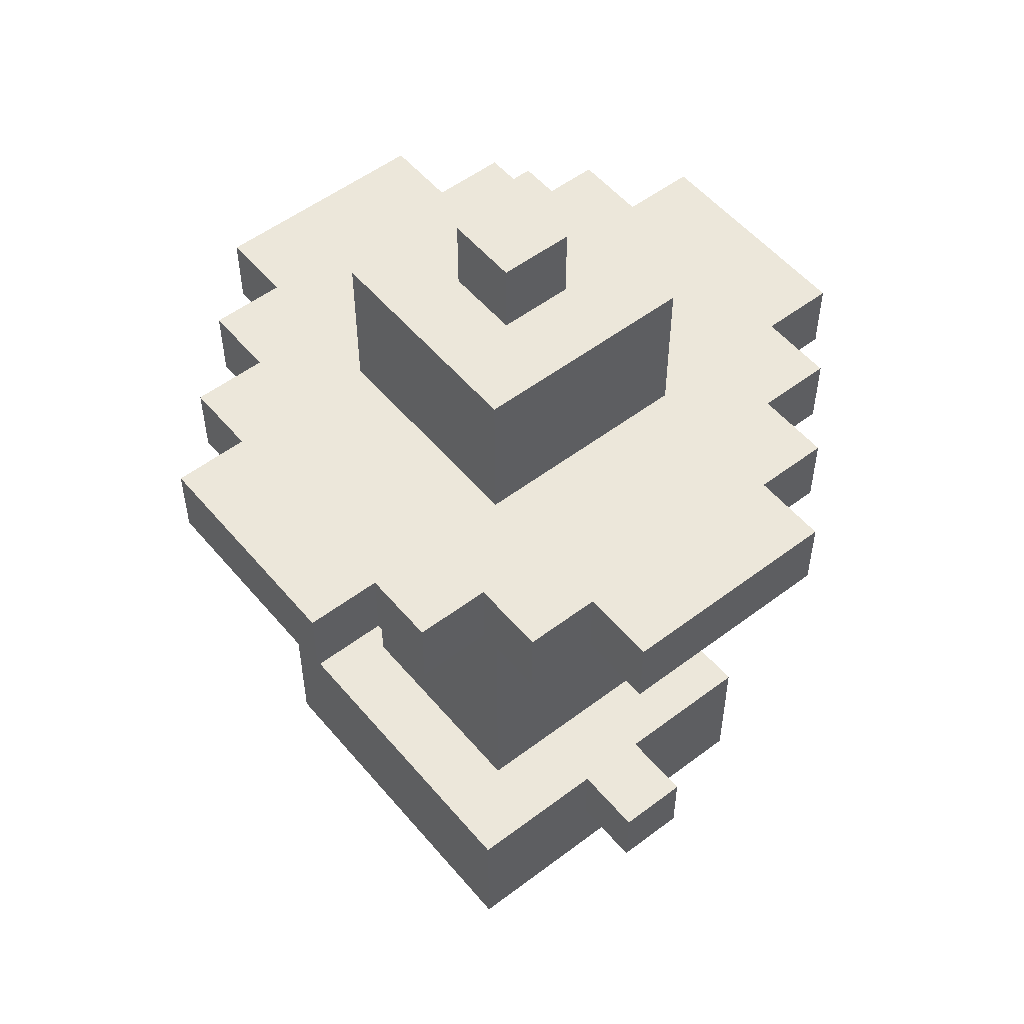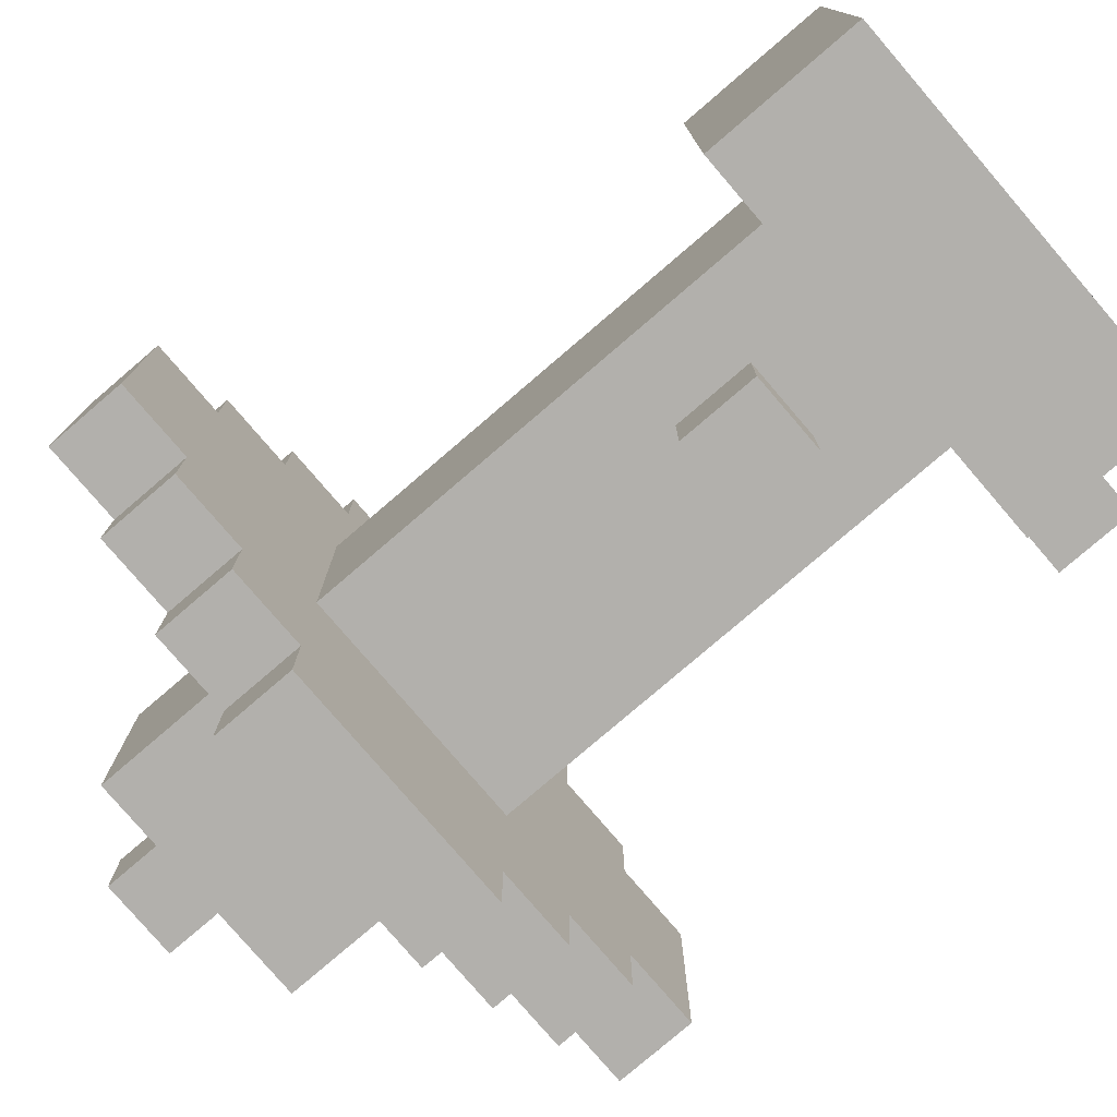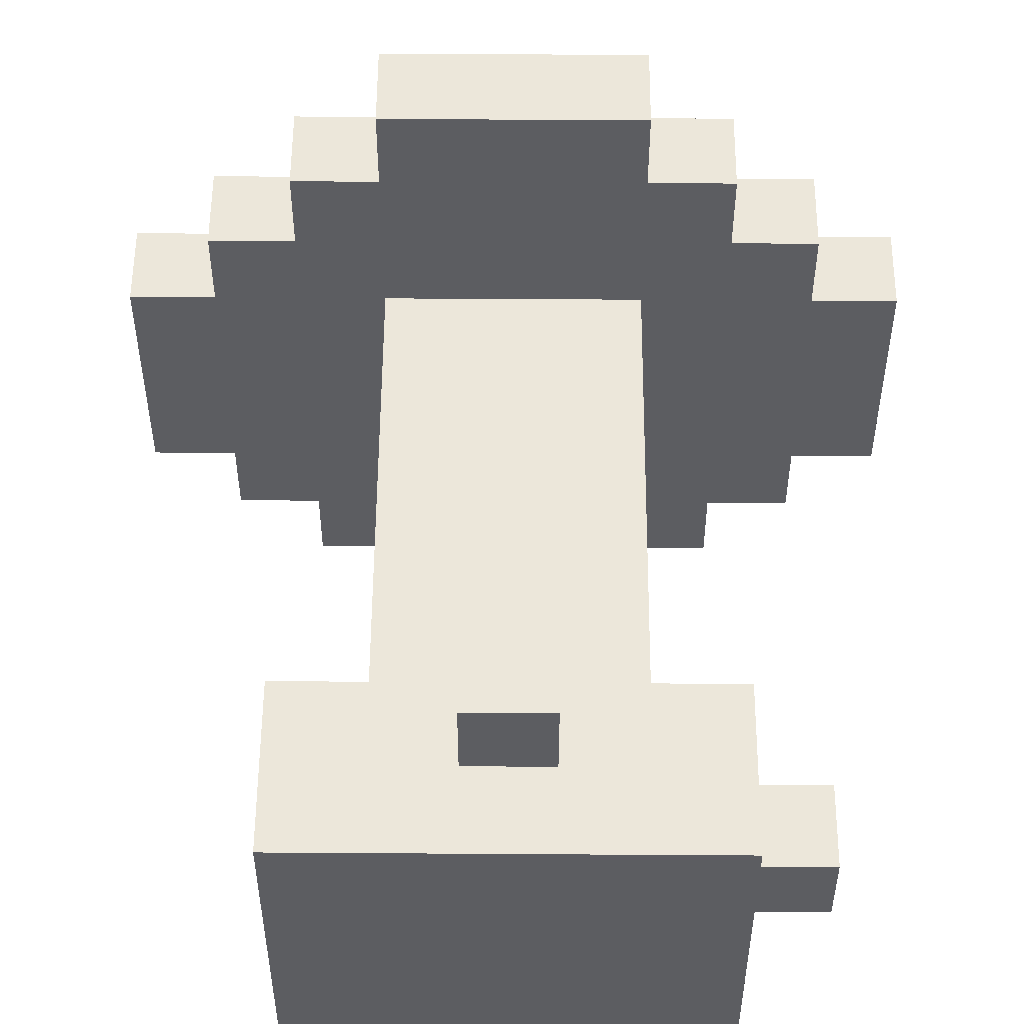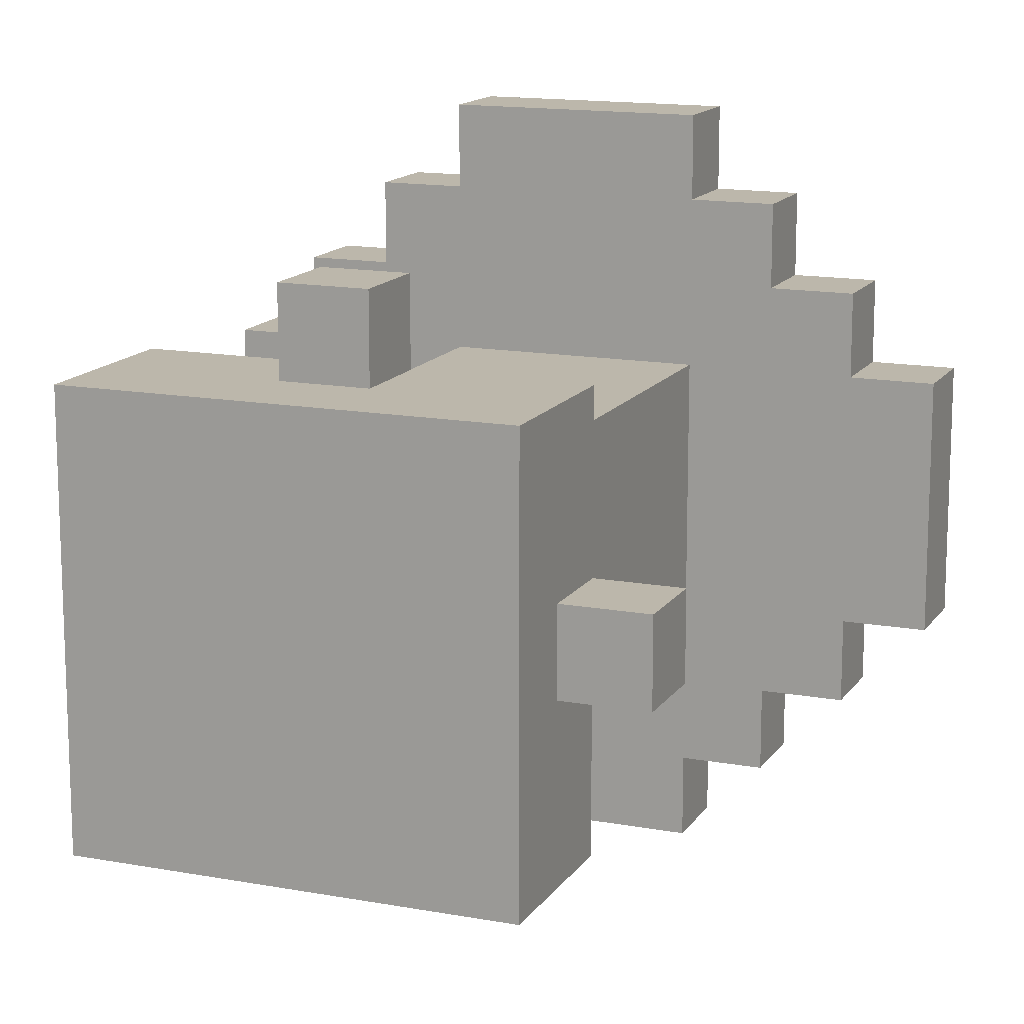
<metadata>
{"format":"obj","ext":"obj","renderer":"f3d","projection":"perspective","resolution":1024,"background":"white","views":[{"elev":53.4,"azim":-39.0,"up":"+Y"},{"elev":-78.7,"azim":-49.4,"up":"+Z"},{"elev":53.7,"azim":0.4,"up":"+Z"},{"elev":14.4,"azim":22.0,"up":"+Z"}]}
</metadata>
<code>
o flood_light
v 0.1172 0.04688 -0.1641
v 0.1328 0.04688 -0.1641
v 0.1328 0.04688 -0.1484
v 0.1172 0.0625 -0.1484
v 0.1328 0.0625 -0.1484
v 0.1328 0.0625 -0.1641
v 0.1172 0.0625 -0.1484
v 0.1172 0.0625 -0.1641
v 0.1172 0.04688 -0.1641
v 0.1172 0.0625 -0.1641
v 0.1328 0.0625 -0.1641
v 0.1328 0.04688 -0.1641
v 0.1328 0.0625 -0.1641
v 0.1328 0.0625 -0.1484
v 0.1328 0.04688 -0.1484
v 0.1328 0.01562 -0.07031
v 0.1172 0.01562 -0.07031
v 0.1172 0.01562 -0.08594
v 0.1328 0.03125 -0.08594
v 0.1172 0.03125 -0.08594
v 0.1172 0.03125 -0.07031
v 0.1328 0.03125 -0.08594
v 0.1328 0.03125 -0.07031
v 0.1328 0.01562 -0.07031
v 0.1328 0.03125 -0.07031
v 0.1172 0.03125 -0.07031
v 0.1172 0.01562 -0.07031
v 0.1172 0.03125 -0.07031
v 0.1172 0.03125 -0.08594
v 0.1172 0.01562 -0.08594
v 0.1797 0.01562 -0.1328
v 0.1797 0.01562 -0.1172
v 0.1641 0.01562 -0.1172
v 0.1641 0.03125 -0.1328
v 0.1641 0.03125 -0.1172
v 0.1797 0.03125 -0.1172
v 0.1641 0.03125 -0.1328
v 0.1797 0.03125 -0.1328
v 0.1797 0.01562 -0.1328
v 0.1797 0.03125 -0.1328
v 0.1797 0.03125 -0.1172
v 0.1797 0.01562 -0.1172
v 0.1797 0.03125 -0.1172
v 0.1641 0.03125 -0.1172
v 0.1641 0.01562 -0.1172
v 0.1172 0.07812 -0.1328
v 0.1328 0.07812 -0.1328
v 0.1328 0.0625 -0.1328
v 0.1172 0.0625 -0.1172
v 0.1328 0.0625 -0.1172
v 0.1328 0.07812 -0.1172
v 0.1172 0.0625 -0.1172
v 0.1172 0.07812 -0.1172
v 0.1172 0.07812 -0.1328
v 0.1172 0.07812 -0.1172
v 0.1328 0.07812 -0.1172
v 0.1328 0.07812 -0.1328
v 0.1328 0.07812 -0.1172
v 0.1328 0.0625 -0.1172
v 0.1328 0.0625 -0.1328
v 0.08594 0.03125 -0.08594
v 0.08594 0 -0.08594
v 0.1641 0 -0.08594
v 0.1172 0.0625 -0.1172
v 0.1016 0.0625 -0.1016
v 0.1484 0.0625 -0.1016
v 0.08594 0.03125 -0.1641
v 0.08594 0 -0.1641
v 0.08594 0 -0.08594
v 0.1641 0.03125 -0.1641
v 0.08594 0.03125 -0.1641
v 0.1016 0.03125 -0.1484
v 0.1641 0.03125 -0.08594
v 0.1641 0 -0.08594
v 0.1641 0 -0.1641
v 0.1484 0.03125 -0.1484
v 0.1484 0.0625 -0.1484
v 0.1484 0.0625 -0.1016
v 0.1016 0.03125 -0.1016
v 0.1016 0.0625 -0.1016
v 0.1016 0.0625 -0.1484
v 0.1016 0.1406 -0.1484
v 0.08594 0.1406 -0.1641
v 0.08594 0.1406 -0.08594
v 0.1484 0.1406 -0.1484
v 0.1484 0.1719 -0.1484
v 0.1484 0.1719 -0.1016
v 0.1641 0.03125 -0.1641
v 0.1641 0 -0.1641
v 0.08594 0 -0.1641
v 0.1328 0.0625 -0.1328
v 0.1484 0.0625 -0.1484
v 0.1016 0.0625 -0.1484
v 0.1016 0.03125 -0.1484
v 0.1016 0.0625 -0.1484
v 0.1484 0.0625 -0.1484
v 0.1484 0.03125 -0.1016
v 0.1484 0.0625 -0.1016
v 0.1016 0.0625 -0.1016
v 0.1484 0.1406 -0.1016
v 0.1484 0.1719 -0.1016
v 0.1016 0.1719 -0.1016
v 0.1328 0.1719 -0.1172
v 0.1172 0.1719 -0.1172
v 0.1016 0.1719 -0.1016
v 0.1172 0.1719 -0.1172
v 0.1172 0.1875 -0.1172
v 0.1172 0.1875 -0.1328
v 0.1328 0.1875 -0.1328
v 0.1172 0.1875 -0.1328
v 0.1172 0.1875 -0.1172
v 0.1328 0.1719 -0.1328
v 0.1328 0.1875 -0.1328
v 0.1328 0.1875 -0.1172
v 0.1172 0.1719 -0.1328
v 0.1172 0.1875 -0.1328
v 0.1328 0.1875 -0.1328
v 0.1328 0.1719 -0.1172
v 0.1328 0.1875 -0.1172
v 0.1172 0.1875 -0.1172
v 0.1797 0.125 -0.1484
v 0.1953 0.125 -0.1484
v 0.1953 0.125 -0.1016
v 0.08594 0.125 -0.08594
v 0.07031 0.125 -0.1016
v 0.07031 0.125 -0.1484
v 0.1016 0.1406 -0.07031
v 0.08594 0.1406 -0.07031
v 0.1016 0.125 -0.1953
v 0.1016 0.1406 -0.1953
v 0.1484 0.1406 -0.1953
v 0.07031 0.1406 -0.1641
v 0.08594 0.1406 -0.1641
v 0.08594 0.125 -0.1641
v 0.08594 0.1406 -0.1797
v 0.08594 0.125 -0.1797
v 0.08594 0.125 -0.1641
v 0.07031 0.125 -0.08594
v 0.08594 0.125 -0.08594
v 0.08594 0.1406 -0.08594
v 0.1797 0.1406 -0.1016
v 0.1797 0.1406 -0.08594
v 0.1797 0.125 -0.08594
v 0.1797 0.1406 -0.1016
v 0.1641 0.1406 -0.08594
v 0.1797 0.1406 -0.08594
v 0.1484 0.1406 -0.07031
v 0.07031 0.125 -0.1016
v 0.07031 0.125 -0.08594
v 0.07031 0.1406 -0.08594
v 0.07031 0.1406 -0.1484
v 0.07031 0.1406 -0.1641
v 0.07031 0.125 -0.1641
v 0.07031 0.1406 -0.1484
v 0.07031 0.1406 -0.1641
v 0.1797 0.125 -0.1484
v 0.1797 0.125 -0.1641
v 0.1797 0.1406 -0.1641
v 0.08594 0.125 -0.07031
v 0.08594 0.1406 -0.07031
v 0.08594 0.1406 -0.08594
v 0.1641 0.125 -0.07031
v 0.1641 0.125 -0.08594
v 0.1641 0.1406 -0.08594
v 0.1641 0.125 -0.08594
v 0.1641 0.125 -0.1641
v 0.1484 0.1719 -0.1484
v 0.1328 0.1719 -0.1328
v 0.1484 0.125 -0.07031
v 0.1641 0.125 -0.07031
v 0.1641 0.1406 -0.07031
v 0.1484 0.1406 -0.1797
v 0.1641 0.1406 -0.1797
v 0.1641 0.125 -0.1797
v 0.1797 0.125 -0.1016
v 0.1797 0.125 -0.08594
v 0.1016 0.1406 -0.07031
v 0.08594 0.1406 -0.07031
v 0.08594 0.125 -0.07031
v 0.1797 0.1406 -0.08594
v 0.1641 0.1406 -0.08594
v 0.1641 0.125 -0.08594
v 0.1016 0.1406 -0.1484
v 0.1016 0.1719 -0.1484
v 0.1484 0.1719 -0.1484
v 0.1016 0.1406 -0.1016
v 0.05469 0.125 -0.1016
v 0.05469 0.125 -0.1484
v 0.1016 0.125 -0.1797
v 0.08594 0.125 -0.1797
v 0.08594 0.1406 -0.1797
v 0.1641 0.125 -0.1641
v 0.1641 0.1406 -0.1641
v 0.1797 0.1406 -0.1641
v 0.1641 0.1406 -0.1641
v 0.1641 0.125 -0.1641
v 0.1641 0.125 -0.1797
v 0.1953 0.1406 -0.1016
v 0.1953 0.1406 -0.1484
v 0.1484 0.125 -0.05469
v 0.1484 0.1406 -0.05469
v 0.1016 0.1406 -0.05469
v 0.1016 0.125 -0.07031
v 0.1016 0.125 -0.05469
v 0.1016 0.1406 -0.05469
v 0.1484 0.1406 -0.07031
v 0.1484 0.1406 -0.05469
v 0.1484 0.125 -0.05469
v 0.1641 0.125 -0.07031
v 0.1484 0.125 -0.07031
v 0.1953 0.125 -0.1484
v 0.1953 0.1406 -0.1484
v 0.1953 0.1406 -0.1016
v 0.1797 0.125 -0.1016
v 0.1953 0.125 -0.1016
v 0.1953 0.1406 -0.1016
v 0.1797 0.1406 -0.1484
v 0.1953 0.1406 -0.1484
v 0.1953 0.125 -0.1484
v 0.1172 0.1719 -0.1328
v 0.1016 0.1719 -0.1484
v 0.07031 0.1406 -0.1016
v 0.1641 0.1406 -0.1641
v 0.1797 0.1406 -0.1484
v 0.1797 0.1406 -0.1641
v 0.07031 0.1406 -0.1016
v 0.05469 0.1406 -0.1016
v 0.05469 0.125 -0.1016
v 0.07031 0.125 -0.1484
v 0.05469 0.125 -0.1484
v 0.05469 0.1406 -0.1484
v 0.1016 0.125 -0.07031
v 0.08594 0.125 -0.07031
v 0.05469 0.125 -0.1016
v 0.05469 0.1406 -0.1016
v 0.05469 0.1406 -0.1484
v 0.1484 0.1406 -0.1016
v 0.1484 0.1406 -0.1797
v 0.1484 0.1406 -0.1953
v 0.1016 0.1406 -0.1953
v 0.07031 0.125 -0.1641
v 0.08594 0.125 -0.1641
v 0.1016 0.1406 -0.1797
v 0.1016 0.1406 -0.1953
v 0.1016 0.125 -0.1953
v 0.1484 0.125 -0.1797
v 0.1484 0.125 -0.1953
v 0.1484 0.1406 -0.1953
v 0.1016 0.125 -0.1797
v 0.08594 0.125 -0.1797
v 0.05469 0.1406 -0.1484
v 0.05469 0.1406 -0.1016
v 0.1328 0.0625 -0.1172
v 0.1484 0.0625 -0.1016
v 0.1484 0.03125 -0.1484
v 0.1484 0.03125 -0.1016
v 0.1016 0.125 -0.1953
v 0.1484 0.125 -0.1953
v 0.1641 0.03125 -0.08594
v 0.1016 0.03125 -0.1016
v 0.08594 0 -0.08594
v 0.08594 0 -0.1641
v 0.1641 0 -0.1641
v 0.08594 0.03125 -0.08594
v 0.1172 0.0625 -0.1328
v 0.1016 0.0625 -0.1484
v 0.1016 0.0625 -0.1016
v 0.1016 0.1406 -0.05469
v 0.1484 0.1406 -0.05469
v 0.1484 0.125 -0.05469
v 0.1016 0.125 -0.05469
v 0.07031 0.125 -0.08594
v 0.1797 0.125 -0.1641
v 0.1484 0.125 -0.1797
v 0.1641 0.125 -0.1797
v 0.1016 0.1406 -0.1797
v 0.1641 0.1406 -0.1797
v 0.1016 0.1406 -0.1016
v 0.1016 0.1719 -0.1016
v 0.1016 0.1719 -0.1484
v 0.08594 0.1406 -0.1797
v 0.07031 0.1406 -0.08594
v 0.1484 0.1406 -0.1484
v 0.1641 0.1406 -0.07031
v 0.1484 0.0625 -0.1484
v 0.1484 0.125 -0.1484
v 0.1484 0.125 -0.1016
v 0.1016 0.0625 -0.1016
v 0.1016 0.125 -0.1016
v 0.1016 0.125 -0.1484
v 0.1016 0.0625 -0.1484
v 0.1016 0.125 -0.1484
v 0.1484 0.125 -0.1484
v 0.1484 0.0625 -0.1016
v 0.1484 0.125 -0.1016
v 0.1016 0.125 -0.1016
v 0.1172 0.04688 -0.1484
v 0.1172 0.0625 -0.1641
v 0.1172 0.04688 -0.1484
v 0.1172 0.04688 -0.1641
v 0.1328 0.04688 -0.1641
v 0.1328 0.01562 -0.08594
v 0.1328 0.03125 -0.07031
v 0.1328 0.01562 -0.08594
v 0.1328 0.01562 -0.07031
v 0.1172 0.01562 -0.07031
v 0.1641 0.01562 -0.1328
v 0.1797 0.03125 -0.1328
v 0.1641 0.01562 -0.1328
v 0.1797 0.01562 -0.1328
v 0.1797 0.01562 -0.1172
v 0.1172 0.0625 -0.1328
v 0.1172 0.07812 -0.1172
v 0.1172 0.0625 -0.1328
v 0.1172 0.07812 -0.1328
v 0.1328 0.07812 -0.1328
v 0.1641 0.03125 -0.08594
v 0.1172 0.0625 -0.1172
v 0.08594 0.03125 -0.08594
v 0.1641 0.03125 -0.1641
v 0.1484 0.03125 -0.1016
v 0.1016 0.03125 -0.1484
v 0.1484 0.1406 -0.1016
v 0.08594 0.03125 -0.1641
v 0.1172 0.0625 -0.1328
v 0.1484 0.03125 -0.1484
v 0.1016 0.03125 -0.1016
v 0.1016 0.1406 -0.1016
v 0.1484 0.1719 -0.1016
v 0.1172 0.1719 -0.1328
v 0.1328 0.1875 -0.1172
v 0.1328 0.1719 -0.1172
v 0.1328 0.1719 -0.1328
v 0.1172 0.1719 -0.1172
v 0.1484 0.125 -0.1953
v 0.07031 0.125 -0.1641
v 0.08594 0.1406 -0.1641
v 0.07031 0.1406 -0.08594
v 0.1797 0.125 -0.1016
v 0.07031 0.1406 -0.1016
v 0.07031 0.125 -0.1484
v 0.1797 0.1406 -0.1484
v 0.08594 0.125 -0.08594
v 0.1641 0.1406 -0.07031
v 0.1484 0.1406 -0.07031
v 0.1484 0.125 -0.1797
v 0.1016 0.125 -0.07031
v 0.1797 0.125 -0.08594
v 0.1484 0.1406 -0.1484
v 0.1016 0.1406 -0.1797
v 0.1797 0.125 -0.1641
v 0.1641 0.1406 -0.1797
v 0.1016 0.125 -0.05469
v 0.1016 0.1406 -0.07031
v 0.1484 0.125 -0.07031
v 0.1953 0.125 -0.1016
v 0.1797 0.1406 -0.1016
v 0.1797 0.125 -0.1484
v 0.07031 0.125 -0.1016
v 0.07031 0.1406 -0.1484
v 0.05469 0.125 -0.1484
v 0.1016 0.125 -0.1797
v 0.1484 0.1406 -0.1797
v 0.08594 0.03125 -0.08594
v 0.1641 0 -0.08594
v 0.1016 0.03125 -0.1016
v 0.1016 0.03125 -0.1484
v 0.08594 0.03125 -0.08594
v 0.1172 0.0625 -0.1172
v 0.1172 0.0625 -0.1328
v 0.1016 0.0625 -0.1016
v 0.1016 0.1406 -0.1484
v 0.1484 0.0625 -0.1016
v 0.1016 0.0625 -0.1484
v 0.1484 0.0625 -0.1484
v 0.1016 0.0625 -0.1016
f 1 2 3
f 4 5 6
f 7 8 9
f 10 11 12
f 13 14 15
f 16 17 18
f 19 20 21
f 22 23 24
f 25 26 27
f 28 29 30
f 31 32 33
f 34 35 36
f 37 38 39
f 40 41 42
f 43 44 45
f 46 47 48
f 49 50 51
f 52 53 54
f 55 56 57
f 58 59 60
f 61 62 63
f 64 65 66
f 67 68 69
f 70 71 72
f 73 74 75
f 76 77 78
f 79 80 81
f 82 83 84
f 85 86 87
f 88 89 90
f 91 92 93
f 94 95 96
f 97 98 99
f 100 101 102
f 103 104 105
f 106 107 108
f 109 110 111
f 112 113 114
f 115 116 117
f 118 119 120
f 121 122 123
f 124 125 126
f 127 84 128
f 129 130 131
f 132 133 134
f 135 136 137
f 138 139 140
f 141 142 143
f 144 145 146
f 84 127 147
f 148 149 150
f 151 152 153
f 154 83 155
f 156 157 158
f 159 160 161
f 162 163 164
f 165 166 121
f 167 168 103
f 169 170 171
f 172 173 174
f 175 176 165
f 177 178 179
f 180 181 182
f 183 184 185
f 186 84 145
f 125 187 188
f 189 190 191
f 192 193 194
f 195 196 197
f 144 198 199
f 200 201 202
f 203 204 205
f 206 207 208
f 165 209 210
f 211 212 213
f 214 215 216
f 217 218 219
f 220 221 105
f 83 154 222
f 223 224 225
f 226 227 228
f 229 230 231
f 232 233 124
f 234 235 236
f 237 145 223
f 238 239 240
f 126 241 242
f 243 244 245
f 246 247 248
f 249 242 250
f 154 251 252
f 91 253 254
f 70 255 256
f 249 257 258
f 259 256 260
f 261 262 263
f 72 71 264
f 265 266 267
f 145 144 224
f 127 268 269
f 210 270 271
f 124 272 125
f 121 166 273
f 166 274 275
f 232 124 165
f 242 249 274
f 166 165 124
f 223 238 276
f 223 277 238
f 167 221 220
f 278 279 280
f 83 276 281
f 84 222 282
f 283 223 83
f 145 147 284
f 285 286 287
f 288 289 290
f 291 292 293
f 294 295 296
f 297 1 3
f 298 4 6
f 299 7 9
f 300 10 12
f 301 13 15
f 302 16 18
f 303 19 21
f 304 22 24
f 305 25 27
f 306 28 30
f 307 31 33
f 308 34 36
f 309 37 39
f 310 40 42
f 311 43 45
f 312 46 48
f 313 49 51
f 314 52 54
f 315 55 57
f 316 58 60
f 317 61 63
f 253 318 254
f 319 67 69
f 255 70 72
f 320 73 75
f 321 76 78
f 322 79 81
f 186 82 84
f 323 85 87
f 324 88 90
f 325 91 93
f 326 94 96
f 327 97 99
f 328 100 102
f 329 103 105
f 330 106 108
f 331 109 111
f 332 112 114
f 333 115 117
f 334 118 120
f 175 121 123
f 242 124 126
f 335 129 131
f 336 132 134
f 337 135 137
f 338 138 140
f 339 141 143
f 145 84 147
f 340 148 150
f 341 151 153
f 342 156 158
f 343 159 161
f 344 162 164
f 175 165 121
f 329 167 103
f 345 169 171
f 346 172 174
f 347 177 179
f 348 180 182
f 349 183 185
f 237 186 145
f 126 125 188
f 350 189 191
f 351 192 194
f 352 195 197
f 224 144 199
f 353 200 202
f 354 203 205
f 355 206 208
f 356 211 213
f 357 214 216
f 358 217 219
f 104 220 105
f 84 83 222
f 359 226 228
f 360 229 231
f 361 234 236
f 283 237 223
f 276 238 240
f 362 243 245
f 363 246 248
f 222 154 252
f 92 91 254
f 259 70 256
f 274 249 258
f 364 259 260
f 365 261 263
f 366 367 368
f 369 370 371
f 223 145 224
f 147 127 269
f 232 210 271
f 210 232 165
f 166 242 274
f 242 166 124
f 83 223 276
f 168 167 220
f 372 278 280
f 82 283 83
f 373 285 287
f 374 288 290
f 375 291 293
f 376 294 296

</code>
